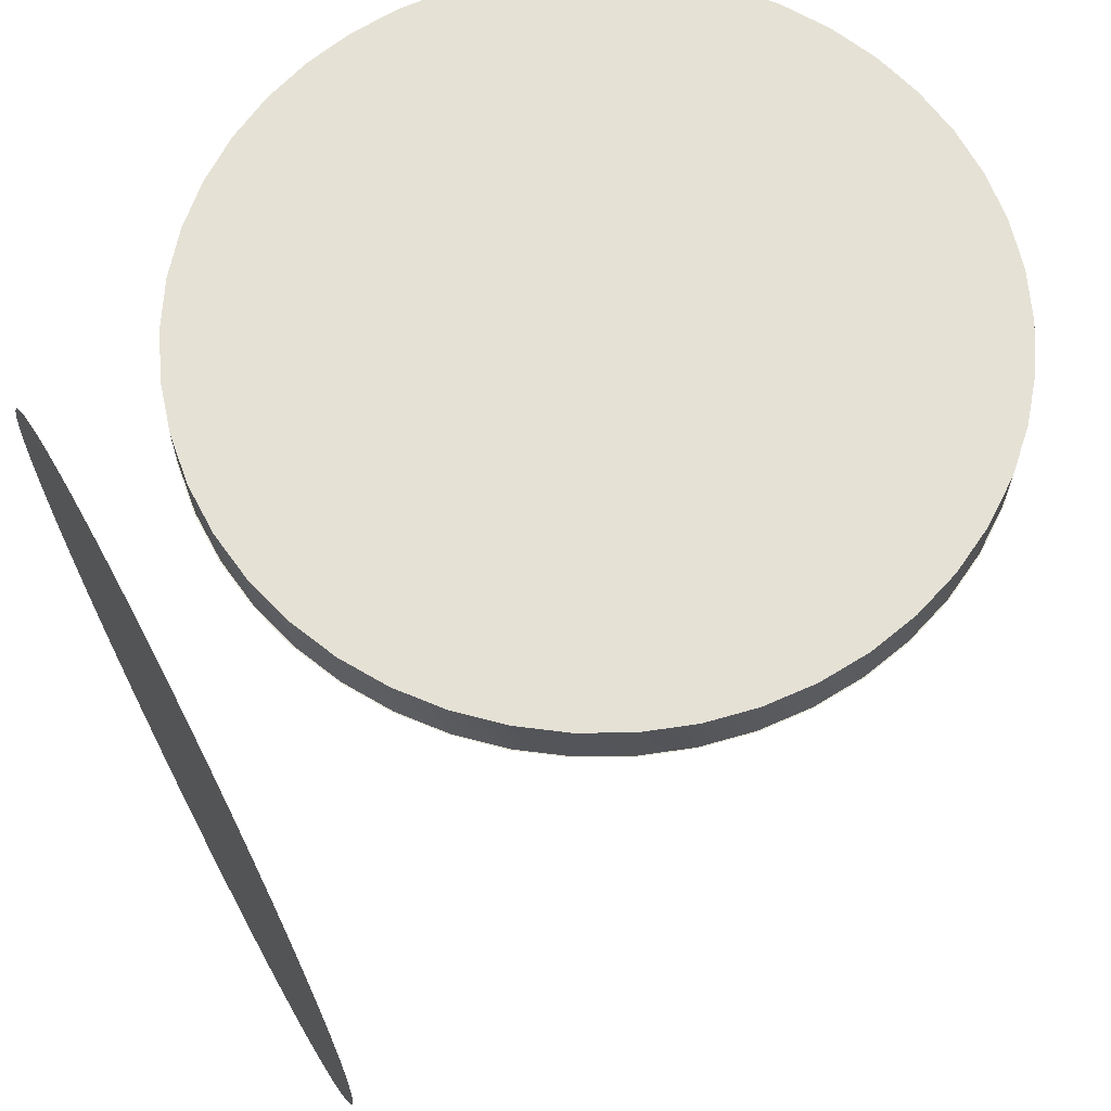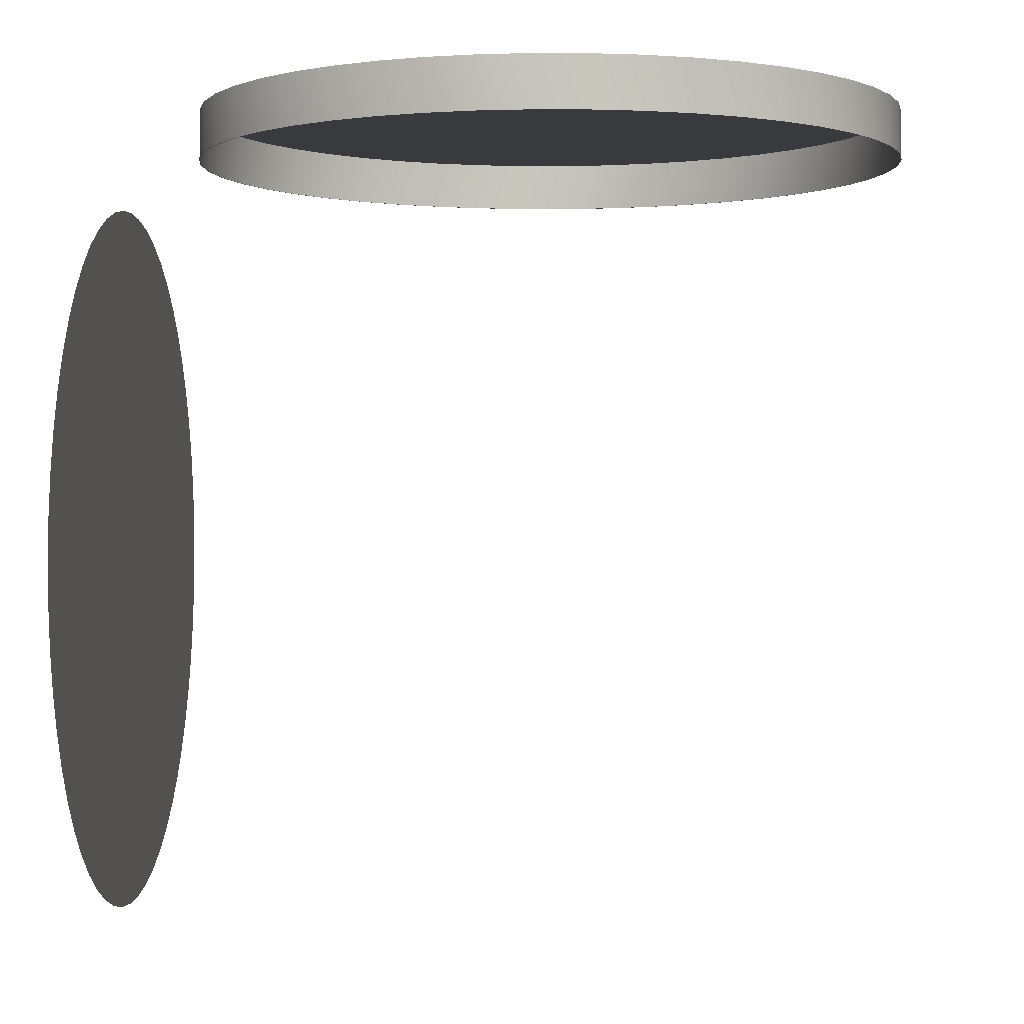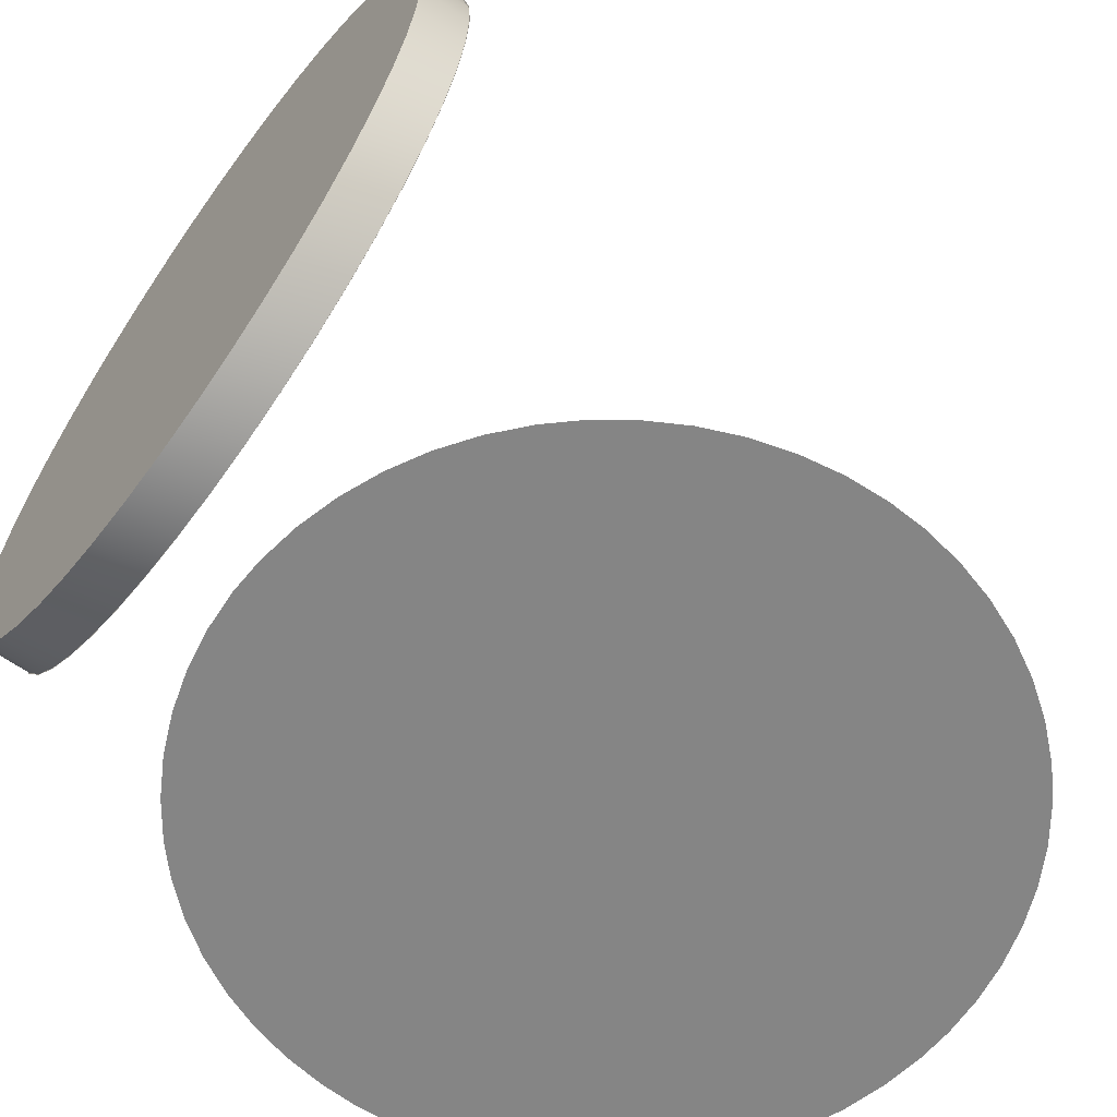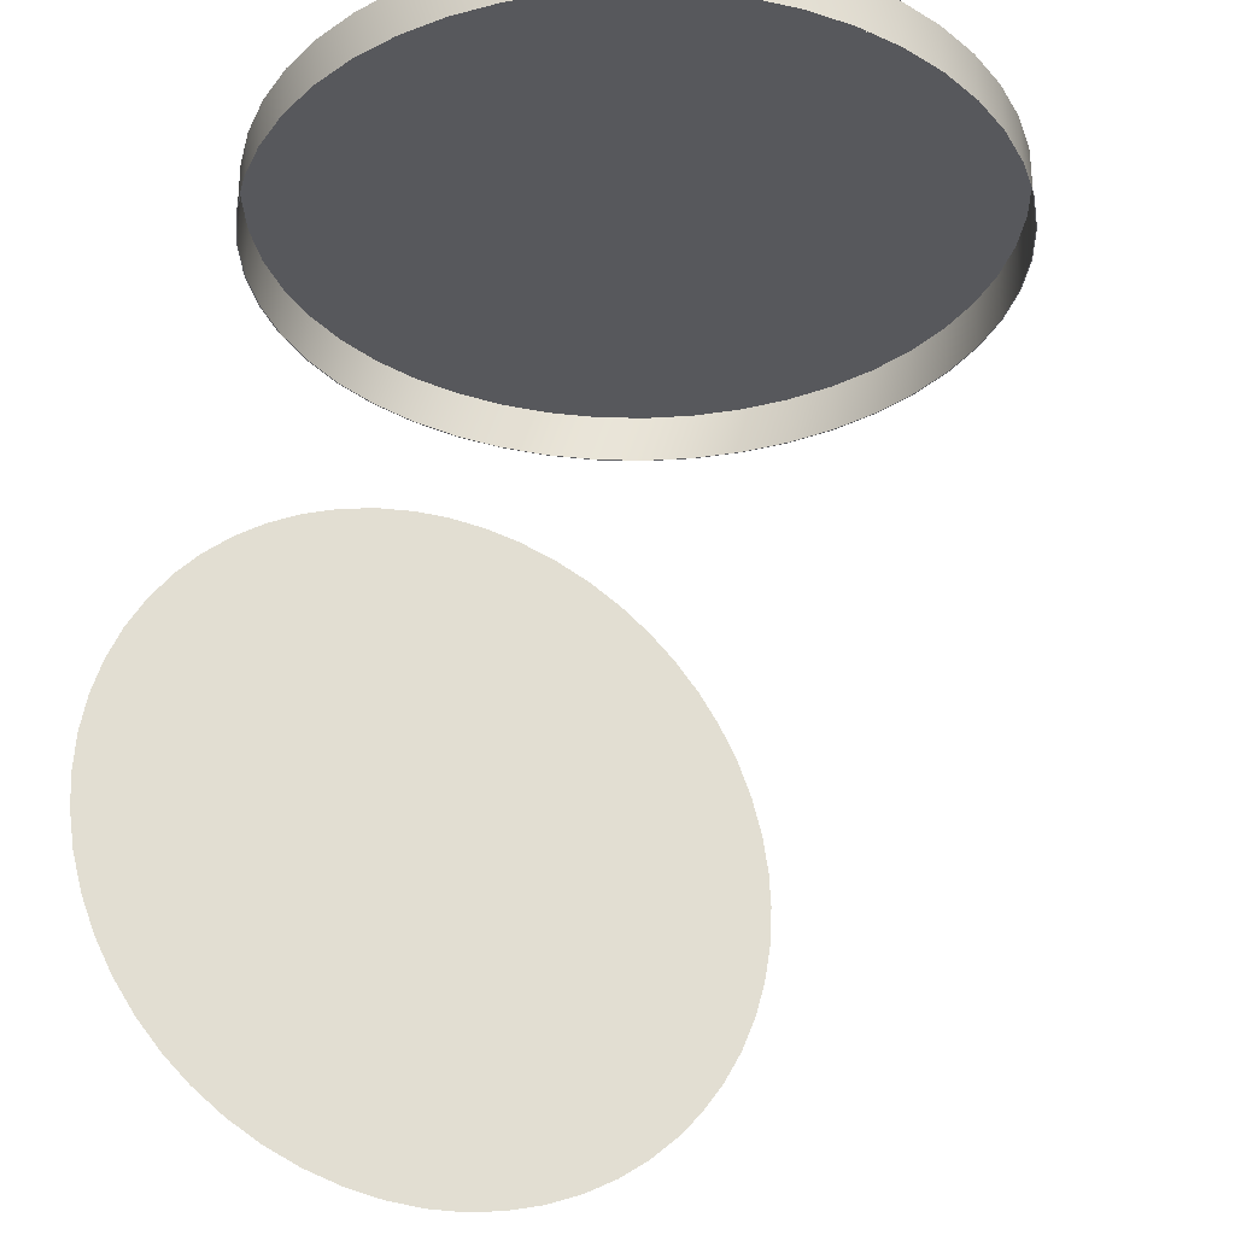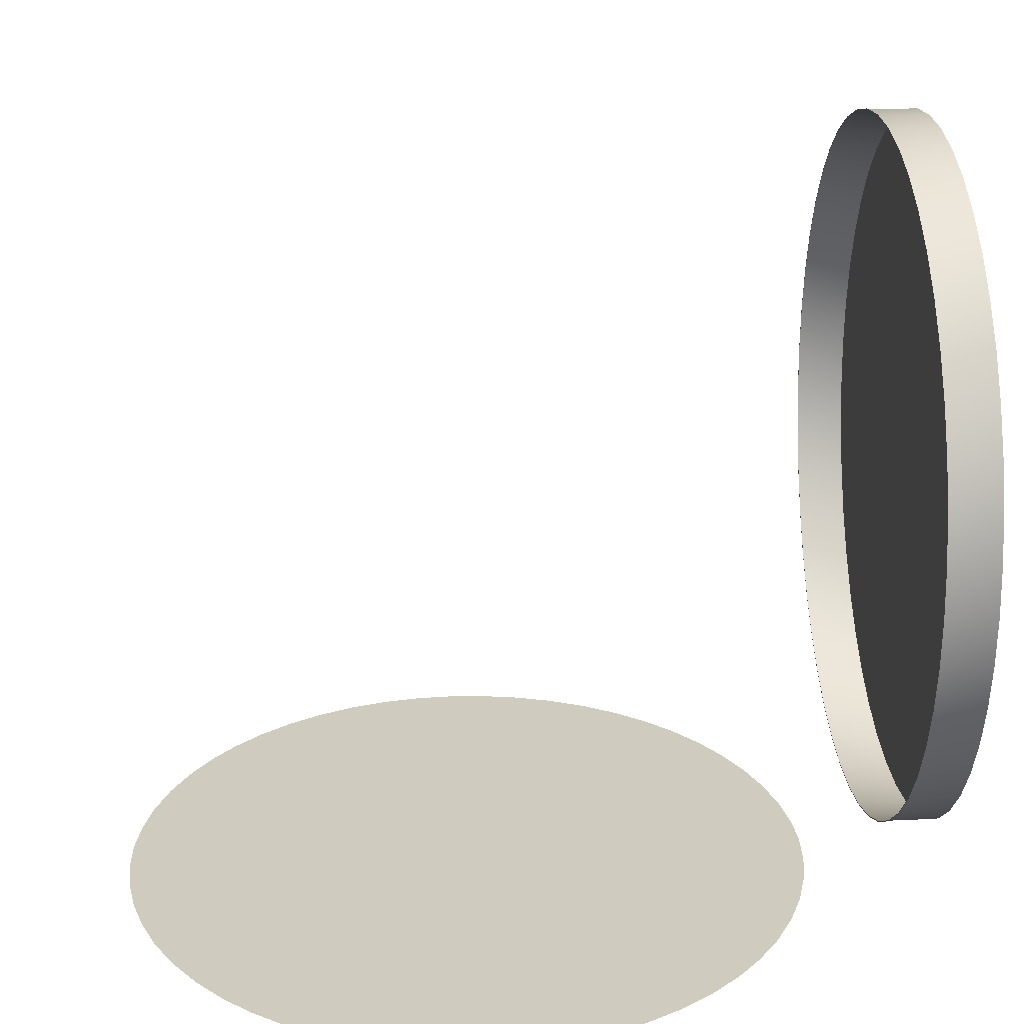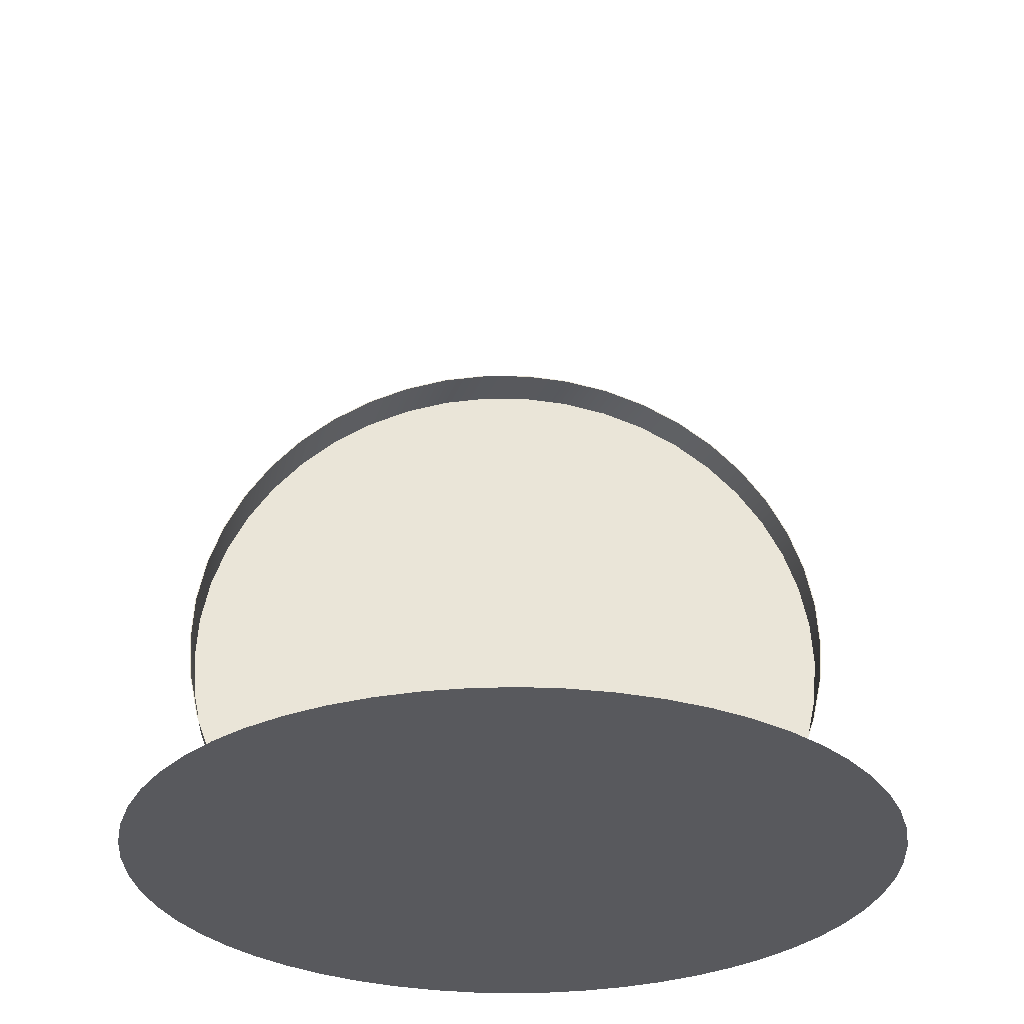
<metadata>
{"format":"obj","ext":"obj","renderer":"f3d","projection":"perspective","resolution":1024,"background":"white","views":[{"elev":65.0,"azim":62.0,"up":"+Z"},{"elev":-0.2,"azim":93.3,"up":"+Z"},{"elev":-61.8,"azim":53.8,"up":"+Y"},{"elev":-28.7,"azim":154.5,"up":"+Z"},{"elev":23.7,"azim":-94.4,"up":"+Y"},{"elev":-30.1,"azim":178.9,"up":"+Y"}]}
</metadata>
<code>
o wrist1_0
v -0.0375 0.0475 0
v -0.0375 0.093 0.04225
v -0.0374 0.093 0.04225
v -0.0374 0.093 0.0475
v -0.03731 0.0475 0.003746
v -0.03726 0.0475 -0.004269
v -0.03715 0.08789 0.04225
v -0.03715 0.09811 0.04225
v -0.03705 0.08791 0.04225
v -0.03705 0.08791 0.0475
v -0.03705 0.09809 0.04225
v -0.03705 0.09809 0.0475
v -0.03664 0.0475 0.007975
v -0.03653 0.0475 -0.008489
v -0.03611 0.08288 0.04225
v -0.03611 0.1031 0.04225
v -0.03601 0.08291 0.04225
v -0.03601 0.08291 0.0475
v -0.03601 0.1031 0.04225
v -0.03601 0.1031 0.0475
v -0.03549 0.0475 0.01209
v -0.03533 0.0475 -0.01256
v -0.0344 0.07806 0.04225
v -0.0344 0.1079 0.04225
v -0.0343 0.0781 0.04225
v -0.0343 0.0781 0.0475
v -0.0343 0.1079 0.04225
v -0.0343 0.1079 0.0475
v -0.03389 0.0475 0.01604
v -0.03368 0.0475 -0.01647
v -0.03204 0.07352 0.04225
v -0.03204 0.1125 0.04225
v -0.03195 0.07357 0.04225
v -0.03195 0.07357 0.0475
v -0.03195 0.1124 0.04225
v -0.03195 0.1124 0.0475
v -0.03184 0.0475 0.0198
v -0.03157 0.0475 -0.02022
v -0.02937 0.0475 0.02329
v -0.02909 0.06933 0.04225
v -0.02909 0.1167 0.04225
v -0.02907 0.0475 -0.02366
v -0.02901 0.0694 0.04225
v -0.02901 0.0694 0.0475
v -0.02901 0.1166 0.04225
v -0.02901 0.1166 0.0475
v -0.02653 0.0475 0.02647
v -0.02648 0.0475 -0.02652
v -0.0256 0.06559 0.04225
v -0.0256 0.1204 0.04225
v -0.02553 0.06567 0.04225
v -0.02553 0.06567 0.0475
v -0.02553 0.1203 0.04225
v -0.02553 0.1203 0.0475
v -0.02365 0.0475 0.02907
v -0.02326 0.0475 -0.02938
v -0.02162 0.06236 0.04225
v -0.02162 0.1236 0.04225
v -0.02157 0.06245 0.04225
v -0.02157 0.06245 0.0475
v -0.02157 0.1236 0.04225
v -0.02157 0.1236 0.0475
v -0.02017 0.0475 0.03158
v -0.01978 0.0475 -0.03182
v -0.01725 0.0597 0.04225
v -0.01725 0.1263 0.04225
v -0.01721 0.05979 0.04225
v -0.01721 0.05979 0.0475
v -0.01721 0.1262 0.04225
v -0.01721 0.1262 0.0475
v -0.01643 0.0475 0.03367
v -0.01604 0.0475 -0.03386
v -0.01256 0.05767 0.04225
v -0.01256 0.1283 0.04225
v -0.01252 0.05776 0.04225
v -0.01252 0.05776 0.0475
v -0.01252 0.1282 0.04225
v -0.01252 0.1282 0.0475
v -0.01245 0.0475 0.03533
v -0.01204 0.0475 -0.03547
v -0.008318 0.0475 0.03653
v -0.007913 0.0475 -0.03662
v -0.00763 0.05629 0.04225
v -0.007629 0.1297 0.04225
v -0.007609 0.05638 0.04225
v -0.007609 0.05638 0.0475
v -0.007609 0.1296 0.04225
v -0.007609 0.1296 0.0475
v -0.004192 0.0475 0.03725
v -0.00367 0.0475 -0.0373
v -0.002559 0.05559 0.04225
v -0.002559 0.1304 0.04225
v -0.002552 0.05569 0.04225
v -0.002552 0.05569 0.0475
v -0.002552 0.1303 0.04225
v -0.002552 0.1303 0.0475
v -1.5e-05 0.0475 0.03749
v 5e-05 0.0475 -0.03749
v 0.002552 0.05569 0.04225
v 0.002552 0.05569 0.0475
v 0.002552 0.1303 0.04225
v 0.002552 0.1303 0.0475
v 0.002559 0.05559 0.04225
v 0.002559 0.1304 0.04225
v 0.00369 0.0475 0.0373
v 0.004202 0.0475 -0.03725
v 0.007609 0.05638 0.04225
v 0.007609 0.05638 0.0475
v 0.007609 0.1296 0.04225
v 0.007609 0.1296 0.0475
v 0.007629 0.05629 0.04225
v 0.007629 0.1297 0.04225
v 0.007951 0.0475 0.03662
v 0.008313 0.0475 -0.03653
v 0.01209 0.0475 0.03546
v 0.01247 0.0475 -0.03533
v 0.01252 0.05776 0.04225
v 0.01252 0.05776 0.0475
v 0.01252 0.1282 0.04225
v 0.01252 0.1282 0.0475
v 0.01256 0.05767 0.04225
v 0.01256 0.1283 0.04225
v 0.01606 0.0475 0.03384
v 0.01643 0.0475 -0.03367
v 0.01721 0.05979 0.04225
v 0.01721 0.05979 0.0475
v 0.01721 0.1262 0.04225
v 0.01721 0.1262 0.0475
v 0.01725 0.0597 0.04225
v 0.01725 0.1263 0.04225
v 0.01982 0.0475 0.03179
v 0.02016 0.0475 -0.03158
v 0.02157 0.06245 0.04225
v 0.02157 0.06245 0.0475
v 0.02157 0.1236 0.04225
v 0.02157 0.1236 0.0475
v 0.02162 0.06236 0.04225
v 0.02162 0.1236 0.04225
v 0.02332 0.0475 0.02933
v 0.02366 0.0475 -0.02906
v 0.02553 0.06567 0.04225
v 0.02553 0.06567 0.0475
v 0.02553 0.1203 0.04225
v 0.02553 0.1203 0.0475
v 0.0256 0.06559 0.04225
v 0.0256 0.1204 0.04225
v 0.02652 0.0475 0.02648
v 0.02653 0.0475 -0.02647
v 0.02901 0.0694 0.04225
v 0.02901 0.0694 0.0475
v 0.02901 0.1166 0.04225
v 0.02901 0.1166 0.0475
v 0.02905 0.0475 0.02369
v 0.02909 0.06933 0.04225
v 0.02909 0.1167 0.04225
v 0.02936 0.0475 -0.0233
v 0.03155 0.0475 0.02024
v 0.03184 0.0475 -0.01979
v 0.03195 0.07357 0.04225
v 0.03195 0.07357 0.0475
v 0.03195 0.1124 0.04225
v 0.03195 0.1124 0.0475
v 0.03204 0.07352 0.04225
v 0.03204 0.1125 0.04225
v 0.03366 0.0475 0.01651
v 0.03388 0.0475 -0.01605
v 0.0343 0.0781 0.04225
v 0.0343 0.0781 0.0475
v 0.0343 0.1079 0.04225
v 0.0343 0.1079 0.0475
v 0.0344 0.07806 0.04225
v 0.0344 0.1079 0.04225
v 0.03532 0.0475 0.01258
v 0.03549 0.0475 -0.01212
v 0.03601 0.08291 0.04225
v 0.03601 0.08291 0.0475
v 0.03601 0.1031 0.04225
v 0.03601 0.1031 0.0475
v 0.03611 0.08288 0.04225
v 0.03611 0.1031 0.04225
v 0.03652 0.0475 0.008493
v 0.03664 0.0475 -0.007972
v 0.03705 0.08791 0.04225
v 0.03705 0.08791 0.0475
v 0.03705 0.09809 0.04225
v 0.03705 0.09809 0.0475
v 0.03715 0.08789 0.04225
v 0.03715 0.09811 0.04225
v 0.03726 0.0475 0.004269
v 0.03731 0.0475 -0.003768
v 0.0374 0.093 0.04225
v 0.0374 0.093 0.0475
v 0.0375 0.0475 0
v 0.0375 0.093 0.04225
f 26 178 18
f 18 178 170
f 18 170 162
f 36 28 96
f 76 86 178
f 178 86 94
f 178 94 100
f 162 152 18
f 18 152 144
f 18 144 136
f 26 34 178
f 178 34 44
f 178 44 52
f 136 128 18
f 18 128 120
f 18 120 110
f 28 20 96
f 96 20 12
f 96 12 4
f 52 60 178
f 178 60 68
f 178 68 76
f 100 108 178
f 178 108 118
f 178 118 126
f 36 96 46
f 46 96 88
f 46 88 78
f 110 102 18
f 18 102 96
f 18 96 10
f 10 96 4
f 70 62 78
f 78 62 54
f 78 54 46
f 126 134 178
f 178 134 142
f 178 142 150
f 150 160 178
f 178 160 168
f 178 168 176
f 176 184 178
f 178 184 192
f 178 192 186
f 184 191 192
f 192 191 185
f 192 185 186
f 186 185 177
f 186 177 178
f 178 177 169
f 178 169 170
f 170 169 161
f 170 161 162
f 162 161 151
f 162 151 152
f 152 151 143
f 152 143 144
f 144 143 135
f 144 135 136
f 136 135 127
f 136 127 128
f 128 127 119
f 128 119 120
f 120 119 109
f 120 109 110
f 110 109 101
f 110 101 102
f 102 101 95
f 102 95 96
f 96 95 87
f 96 87 88
f 88 87 77
f 88 77 78
f 78 77 69
f 78 69 70
f 70 69 61
f 70 61 62
f 62 61 53
f 62 53 54
f 54 53 45
f 54 45 46
f 46 45 35
f 46 35 36
f 36 35 27
f 36 27 28
f 28 27 19
f 28 19 20
f 20 19 11
f 20 11 12
f 12 11 3
f 12 3 4
f 4 3 9
f 4 9 10
f 10 9 17
f 10 17 18
f 18 17 25
f 18 25 26
f 26 25 33
f 26 33 34
f 34 33 43
f 34 43 44
f 44 43 51
f 44 51 52
f 52 51 59
f 52 59 60
f 60 59 67
f 60 67 68
f 68 67 75
f 68 75 76
f 76 75 85
f 76 85 86
f 86 85 93
f 86 93 94
f 94 93 99
f 94 99 100
f 100 99 107
f 100 107 108
f 108 107 117
f 108 117 118
f 118 117 125
f 118 125 126
f 126 125 133
f 126 133 134
f 134 133 141
f 134 141 142
f 142 141 149
f 142 149 150
f 150 149 159
f 150 159 160
f 160 159 167
f 160 167 168
f 168 167 175
f 168 175 176
f 176 175 183
f 176 183 184
f 184 183 191
f 82 90 190
f 5 153 147
f 14 22 190
f 193 189 5
f 5 189 181
f 5 181 173
f 173 165 5
f 5 165 157
f 5 157 153
f 123 115 5
f 14 190 6
f 193 5 190
f 190 5 1
f 190 1 6
f 22 30 190
f 190 30 38
f 190 38 42
f 106 114 140
f 148 156 90
f 90 156 158
f 90 158 166
f 166 174 90
f 90 174 182
f 90 182 190
f 115 113 5
f 5 113 105
f 5 105 13
f 13 105 21
f 148 90 140
f 140 90 98
f 140 98 106
f 147 139 5
f 5 139 131
f 5 131 123
f 89 81 55
f 105 47 39
f 42 48 190
f 190 48 56
f 190 56 64
f 64 72 190
f 190 72 80
f 190 80 82
f 114 116 140
f 140 116 124
f 140 124 132
f 47 105 55
f 55 105 97
f 55 97 89
f 39 37 105
f 105 37 29
f 105 29 21
f 81 79 55
f 55 79 71
f 55 71 63
f 117 121 125
f 125 121 129
f 125 129 133
f 133 129 137
f 133 137 141
f 141 137 145
f 141 145 149
f 149 145 154
f 149 154 159
f 159 154 163
f 159 163 167
f 167 163 171
f 167 171 175
f 175 171 179
f 175 179 183
f 183 179 187
f 183 187 191
f 191 187 194
f 191 194 185
f 185 194 188
f 185 188 177
f 177 188 180
f 177 180 169
f 169 180 172
f 169 172 161
f 161 172 164
f 161 164 151
f 151 164 155
f 151 155 143
f 143 155 146
f 143 146 135
f 135 146 138
f 135 138 127
f 127 138 130
f 127 130 119
f 119 130 122
f 119 122 109
f 109 122 112
f 109 112 101
f 101 112 104
f 101 104 95
f 95 104 92
f 95 92 87
f 87 92 84
f 87 84 77
f 77 84 74
f 77 74 69
f 69 74 66
f 69 66 61
f 61 66 58
f 61 58 53
f 53 58 50
f 53 50 45
f 45 50 41
f 45 41 35
f 35 41 32
f 35 32 27
f 27 32 24
f 27 24 19
f 19 24 16
f 19 16 11
f 11 16 8
f 11 8 3
f 3 8 2
f 3 2 9
f 9 2 7
f 9 7 17
f 17 7 15
f 17 15 25
f 25 15 23
f 25 23 33
f 33 23 31
f 33 31 43
f 43 31 40
f 43 40 51
f 51 40 49
f 51 49 59
f 59 49 57
f 59 57 67
f 67 57 65
f 67 65 75
f 75 65 73
f 75 73 85
f 85 73 83
f 85 83 93
f 93 83 91
f 93 91 99
f 99 91 103
f 99 103 107
f 107 103 111
f 107 111 117
f 117 111 121

</code>
